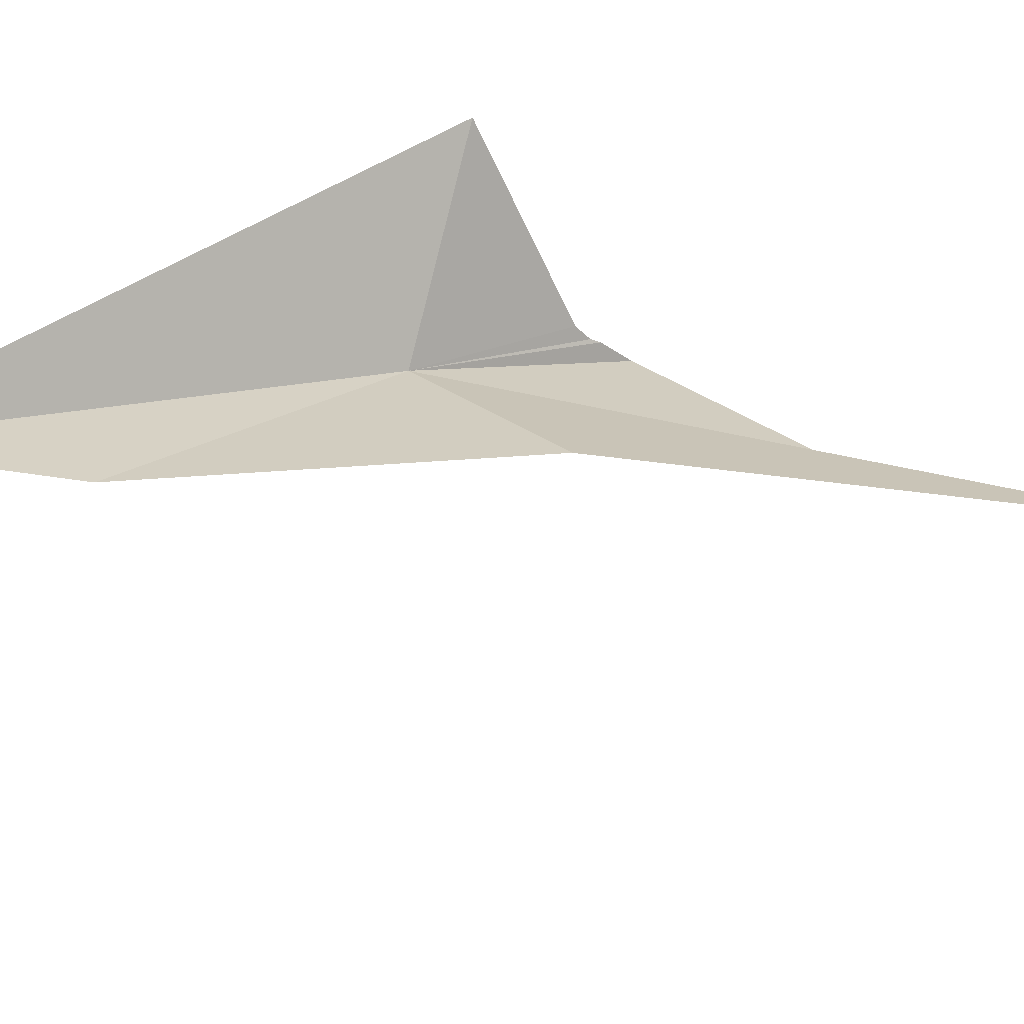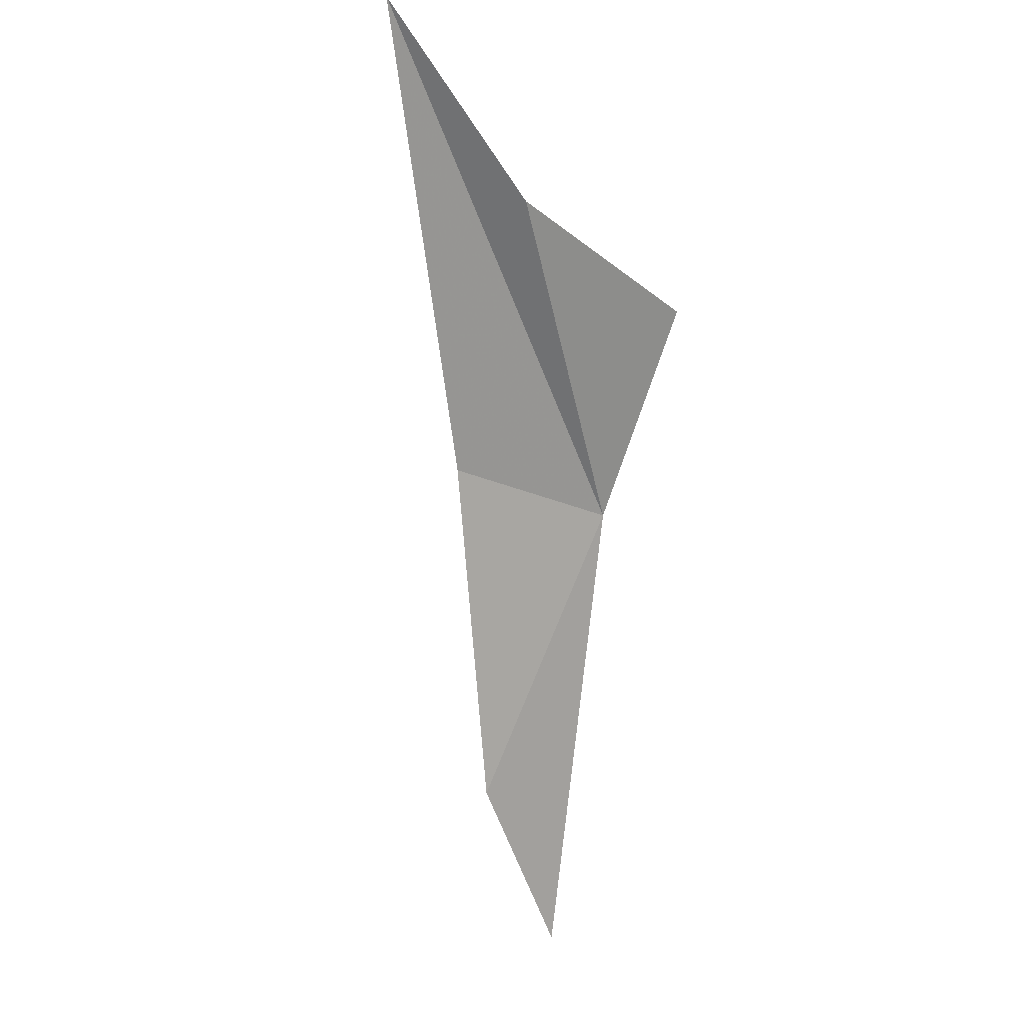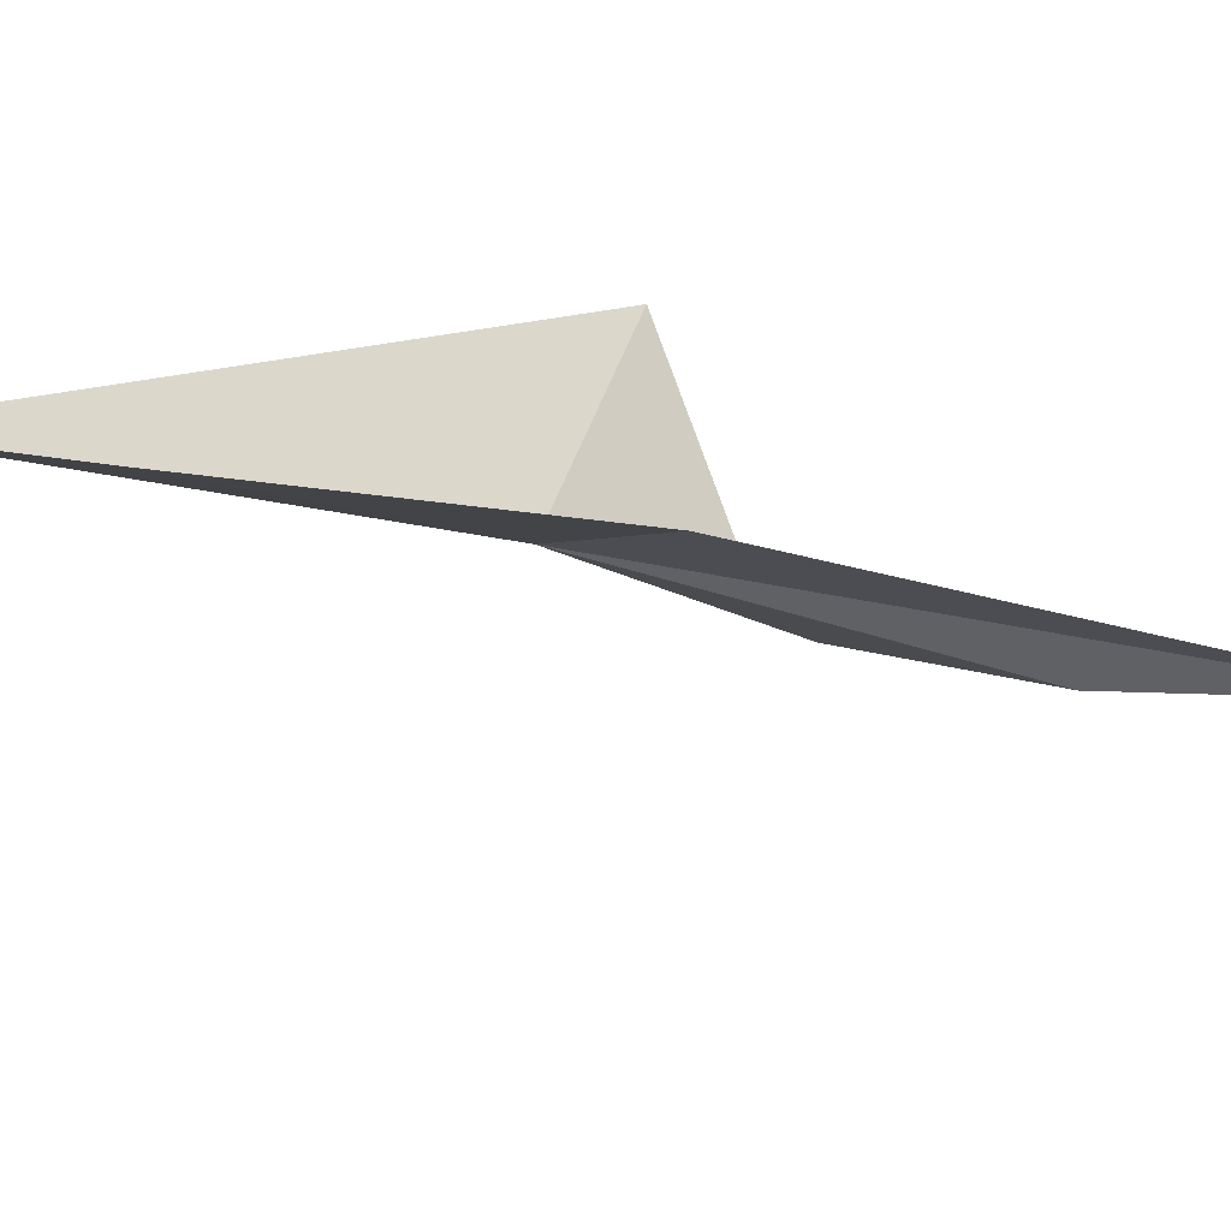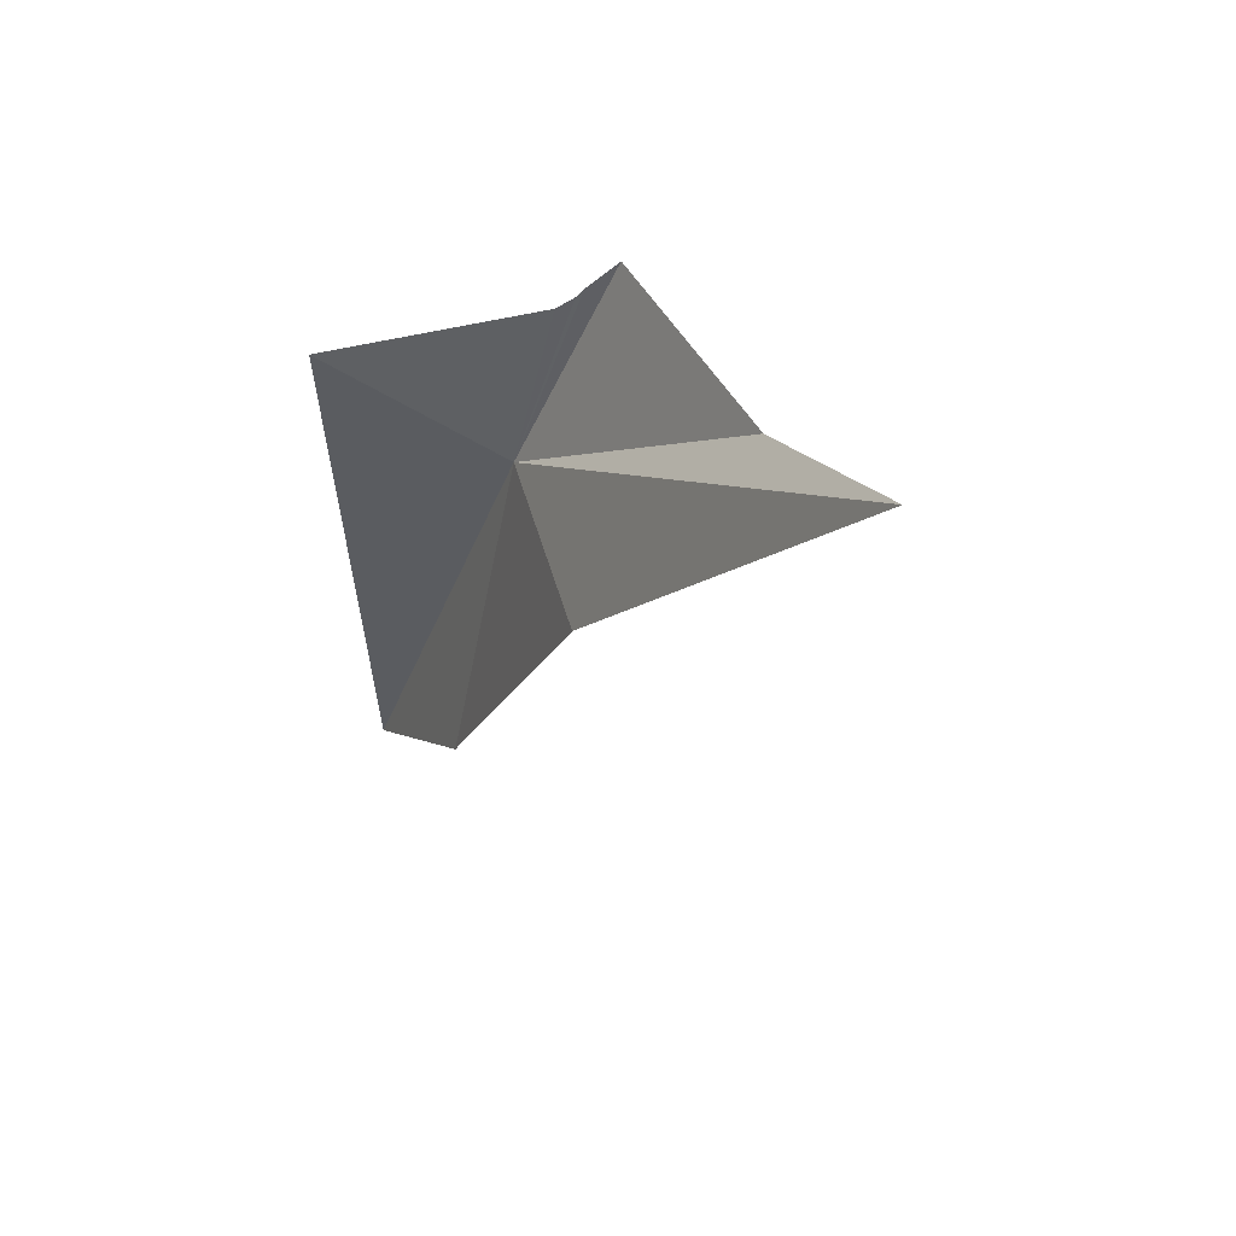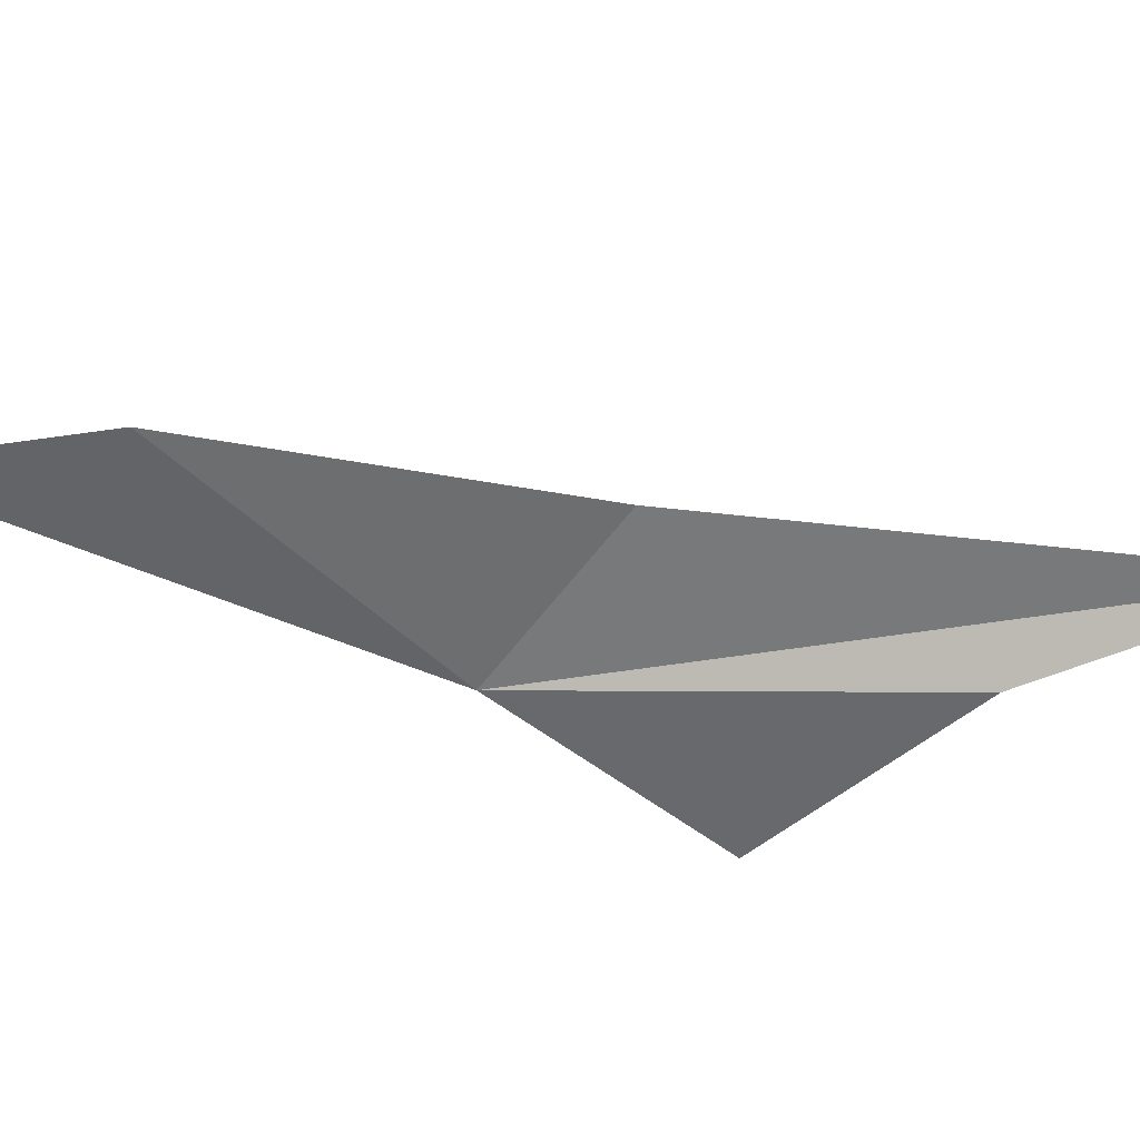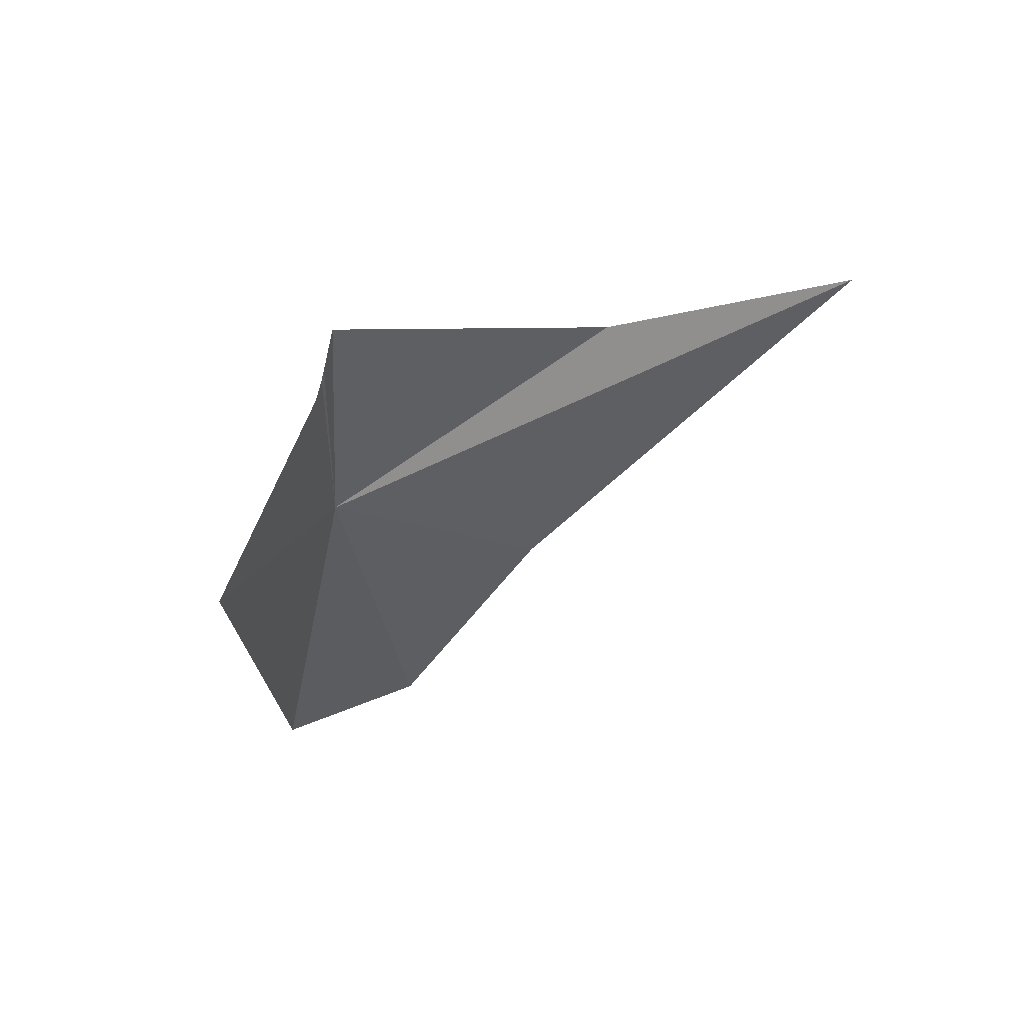
<metadata>
{"format":"obj","ext":"obj","renderer":"f3d","projection":"perspective","resolution":1024,"background":"white","views":[{"elev":51.7,"azim":-123.4,"up":"+Y"},{"elev":-7.8,"azim":-60.8,"up":"+Z"},{"elev":21.7,"azim":-113.6,"up":"+Y"},{"elev":55.6,"azim":-125.3,"up":"+Z"},{"elev":-27.6,"azim":-118.1,"up":"+Y"},{"elev":71.1,"azim":175.1,"up":"+Z"}]}
</metadata>
<code>
v -2.92 -5.554 11.05
v -2.918 -5.6 11.2
v -2.822 -5.433 11.17
v -2.925 -5.615 11.21
v -2.928 -5.621 11.22
v -2.97 -5.446 10.76
v -3.1 -5.488 11.07
v -2.939 -5.648 11.24
v -3.172 -5.603 11.3
v -2.83 -5.445 10.61
v -3.351 -5.564 11.45
f 1 2 4
f 1 4 5
f 1 7 6
f 1 5 8
f 1 8 9
f 1 6 10
f 1 10 3
f 1 11 7
f 1 9 11
f 1 3 2

</code>
